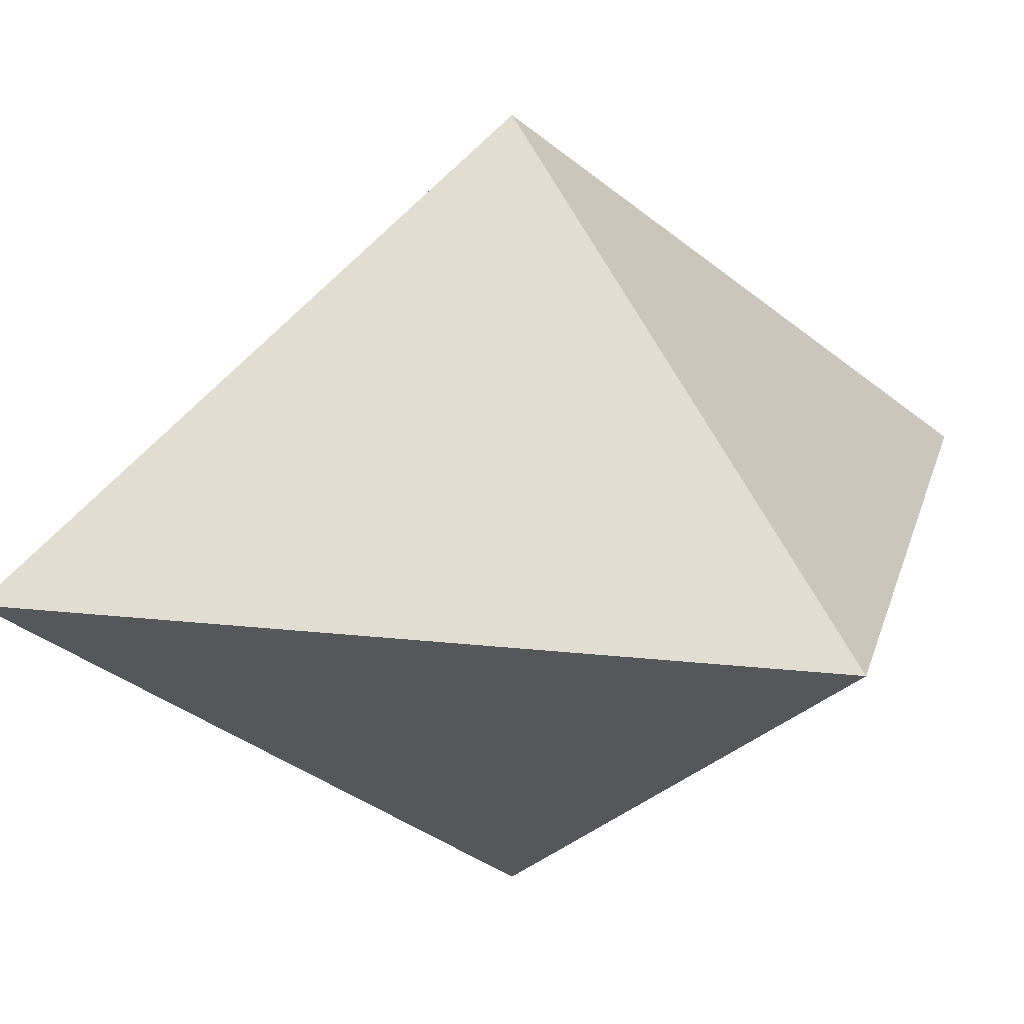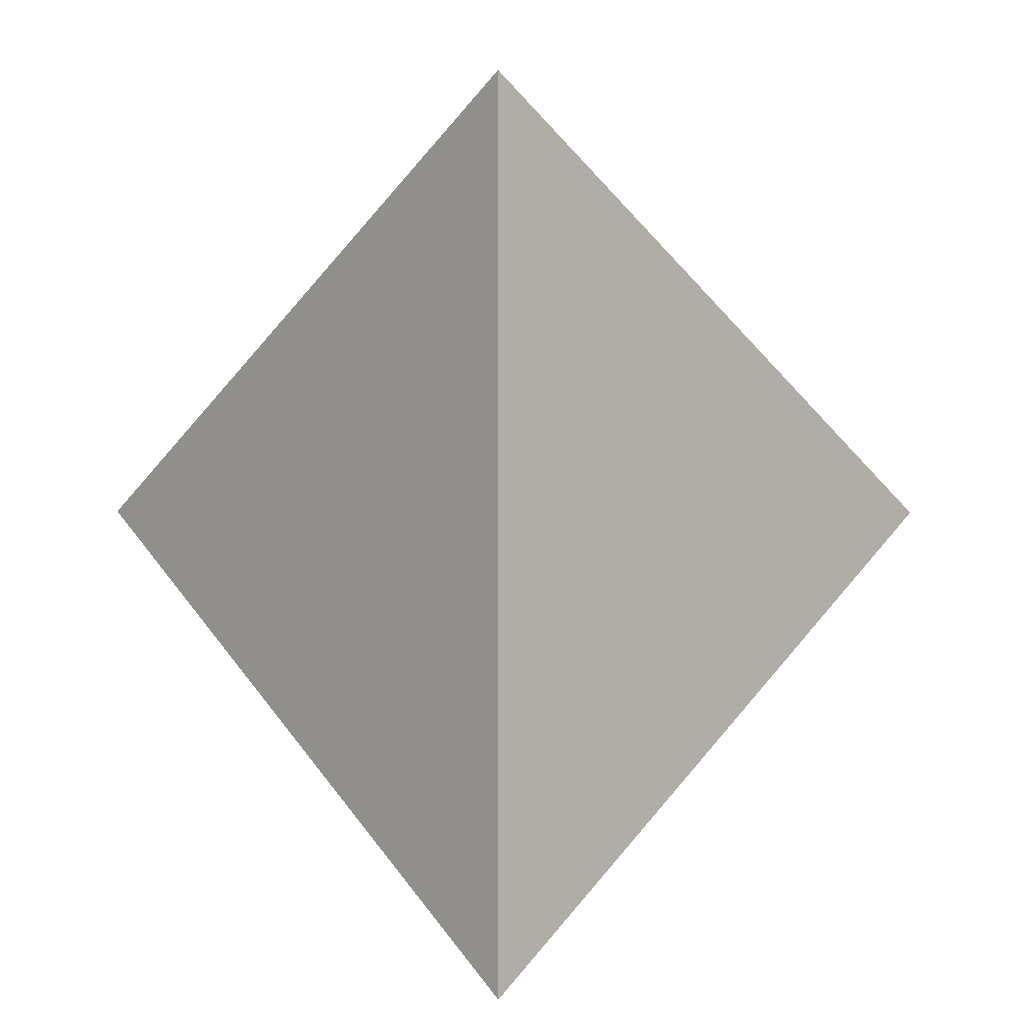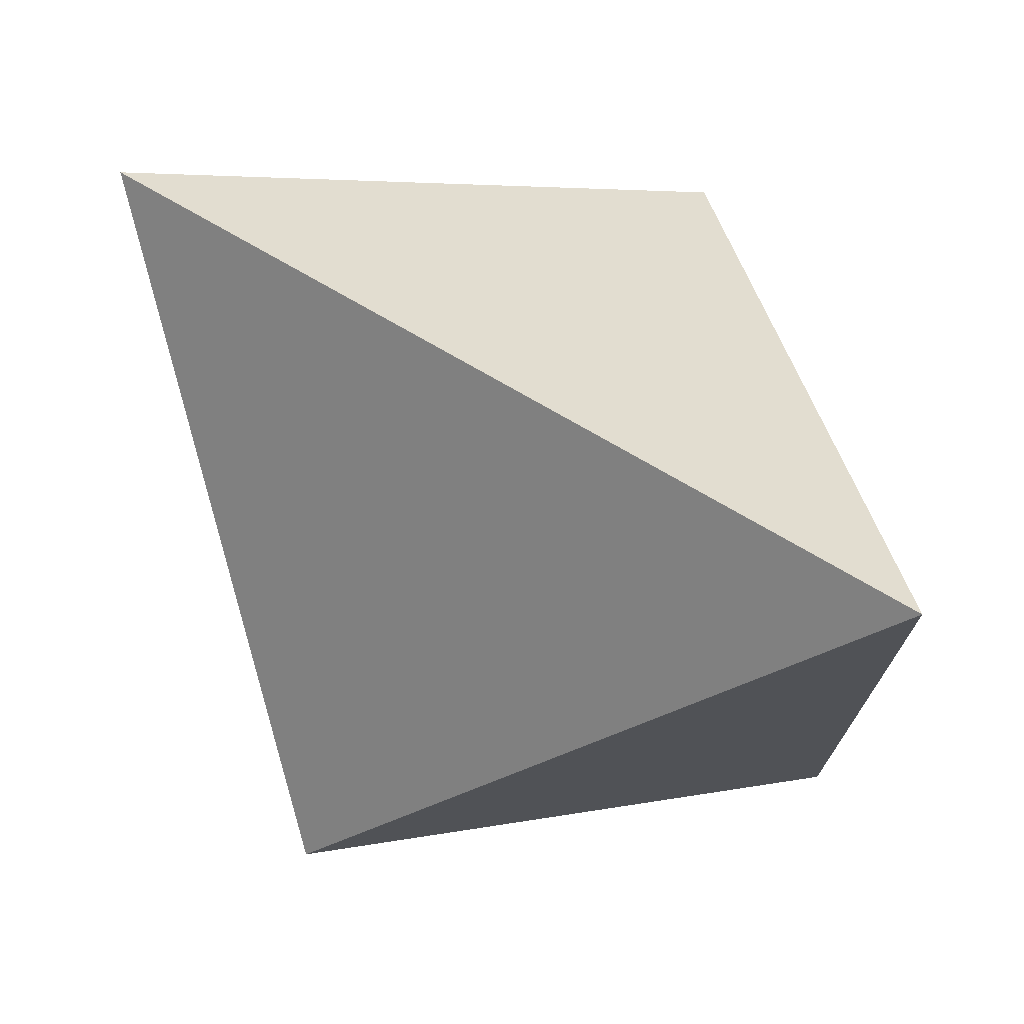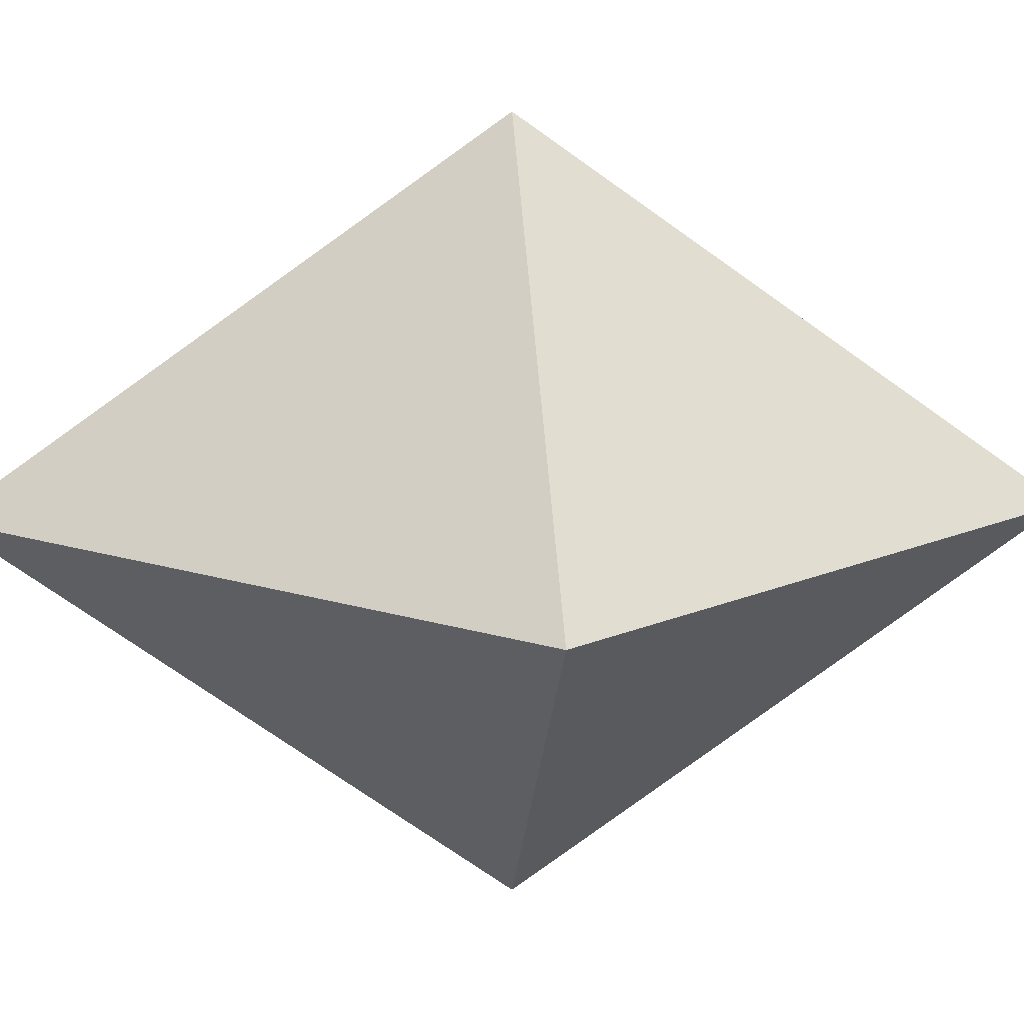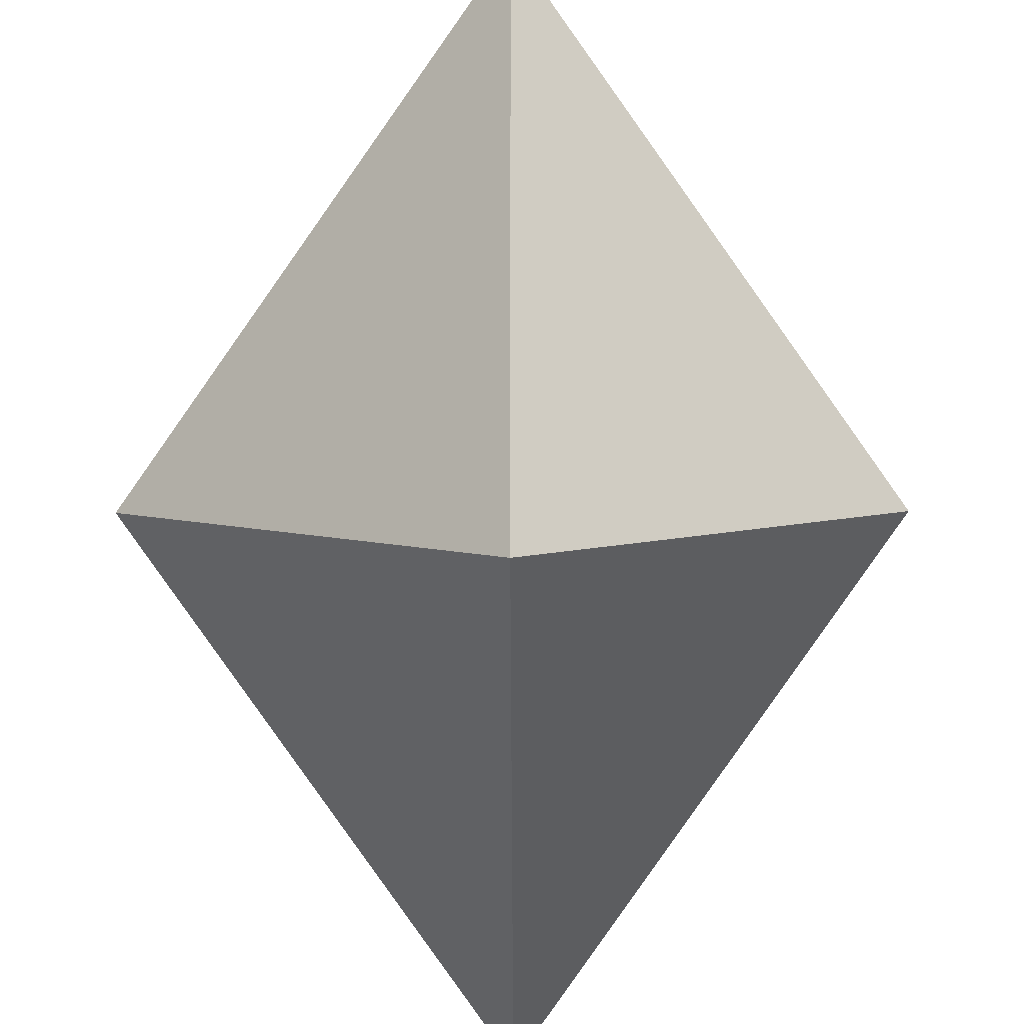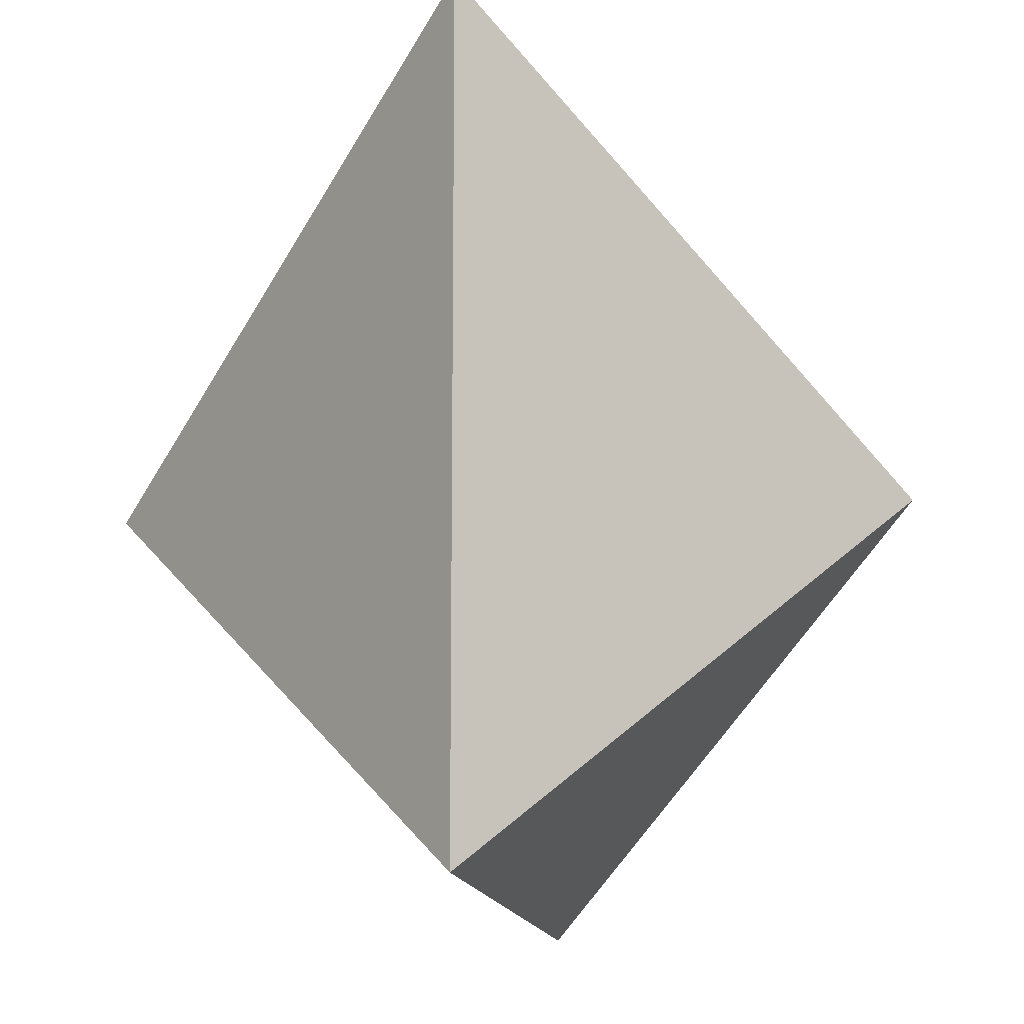
<metadata>
{"format":"obj","ext":"obj","renderer":"f3d","projection":"perspective","resolution":1024,"background":"white","views":[{"elev":16.5,"azim":13.5,"up":"+Y"},{"elev":3.4,"azim":-88.3,"up":"+Z"},{"elev":74.5,"azim":30.1,"up":"+Z"},{"elev":11.3,"azim":-139.4,"up":"+Y"},{"elev":-41.3,"azim":-89.8,"up":"+Z"},{"elev":-13.2,"azim":97.4,"up":"+Z"}]}
</metadata>
<code>
v 0 -1 0
v -1 0 1
v -1 0 -1
v 1 0 -1
v 1 0 1
v 0 1 0
f 5 2 1
f 4 5 1
f 3 4 1
f 2 3 1
f 2 5 6
f 5 4 6
f 4 3 6
f 3 2 6

</code>
